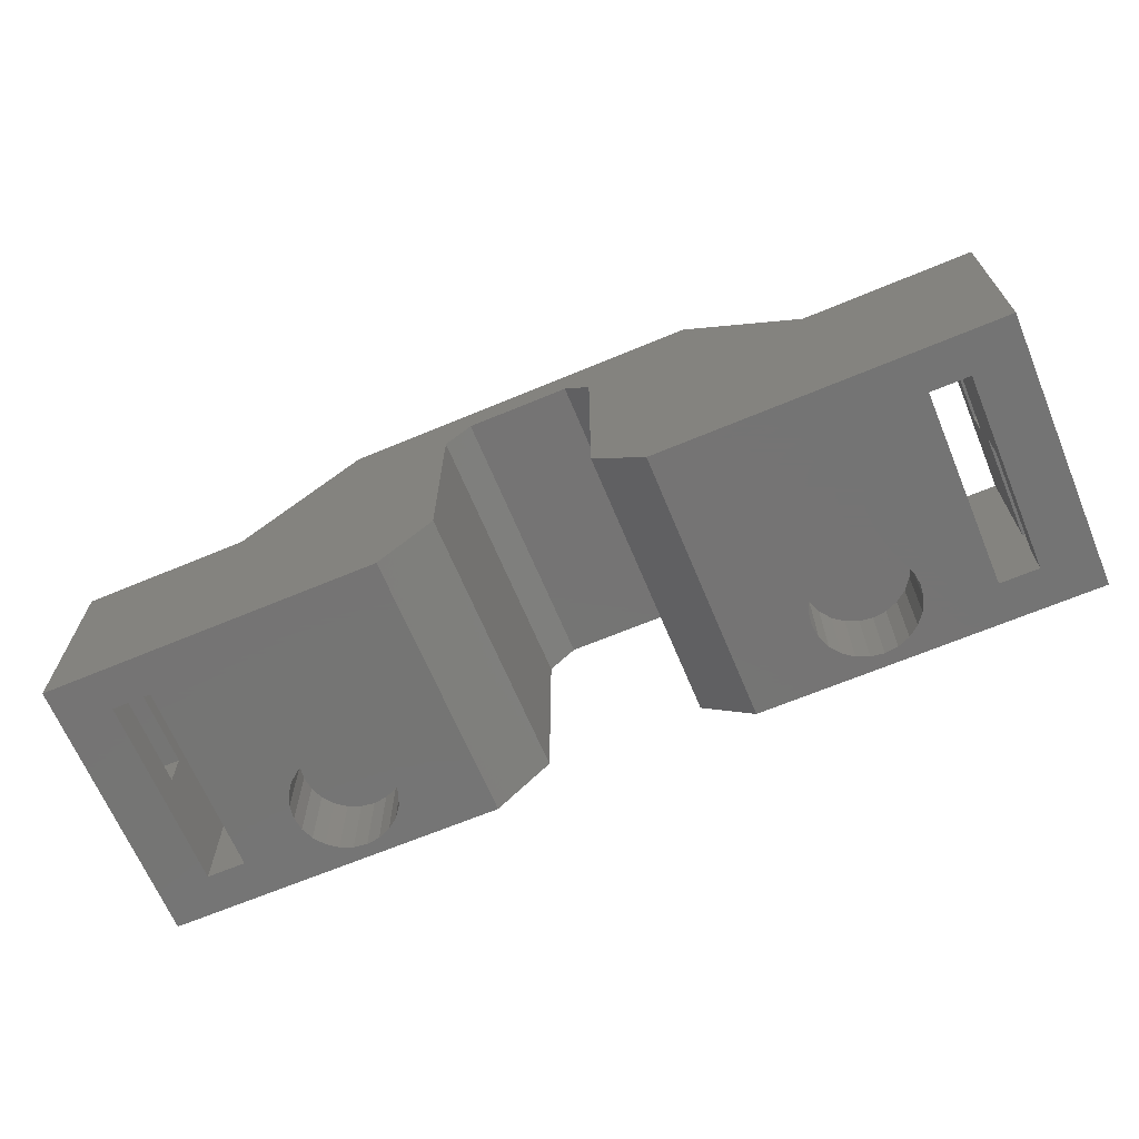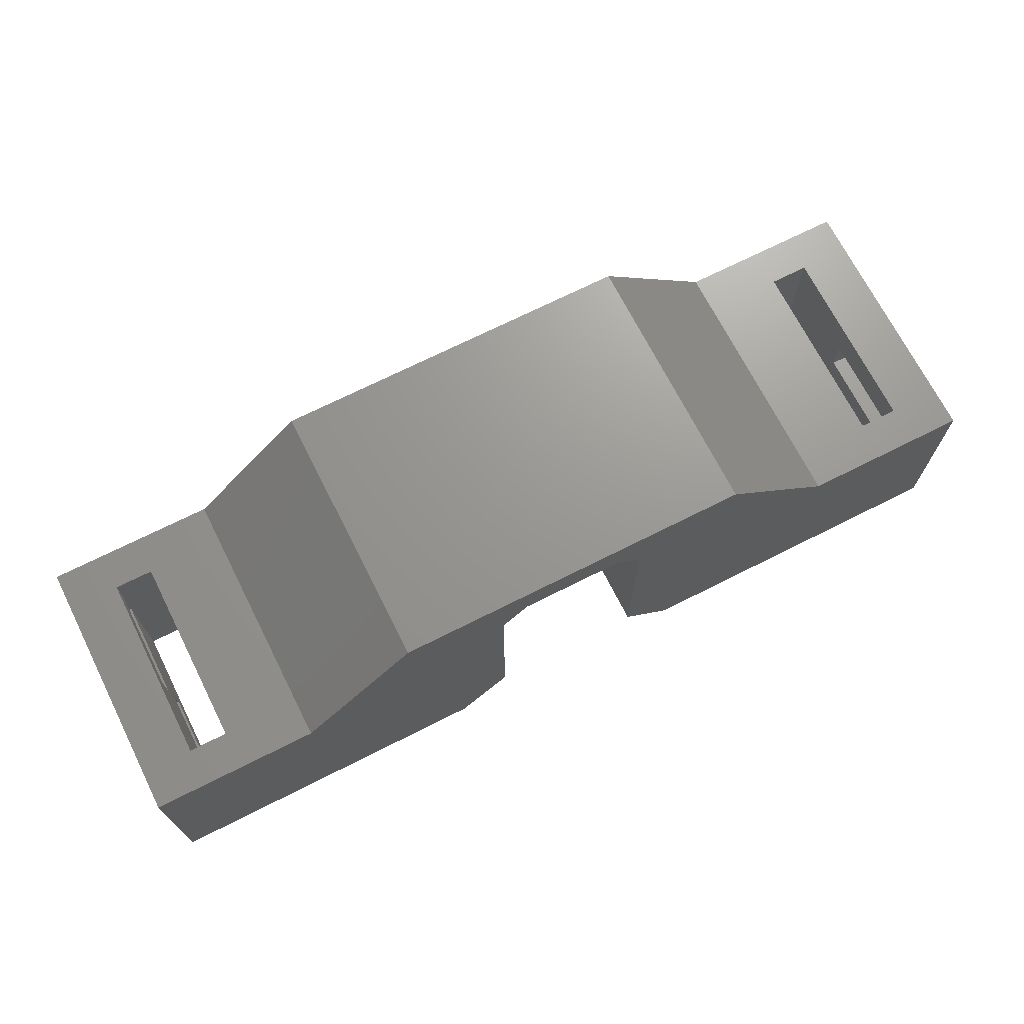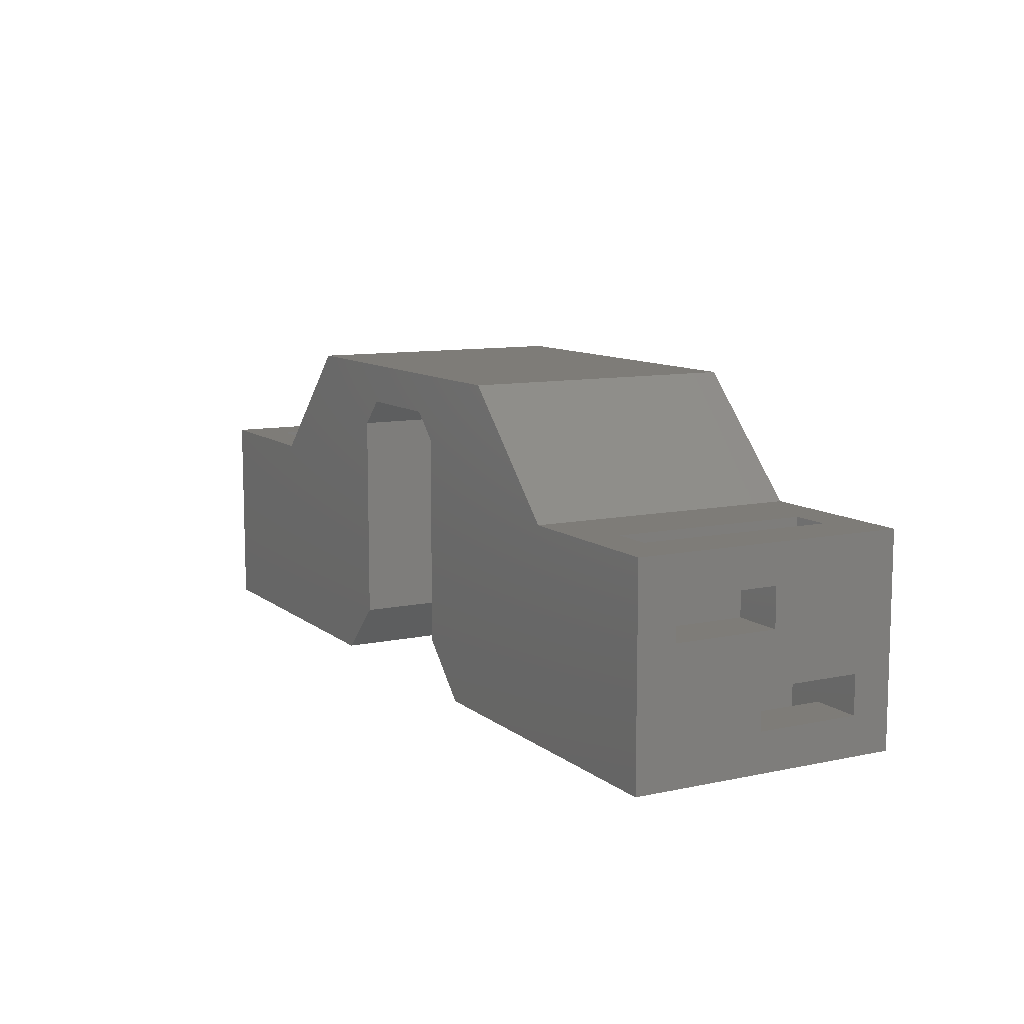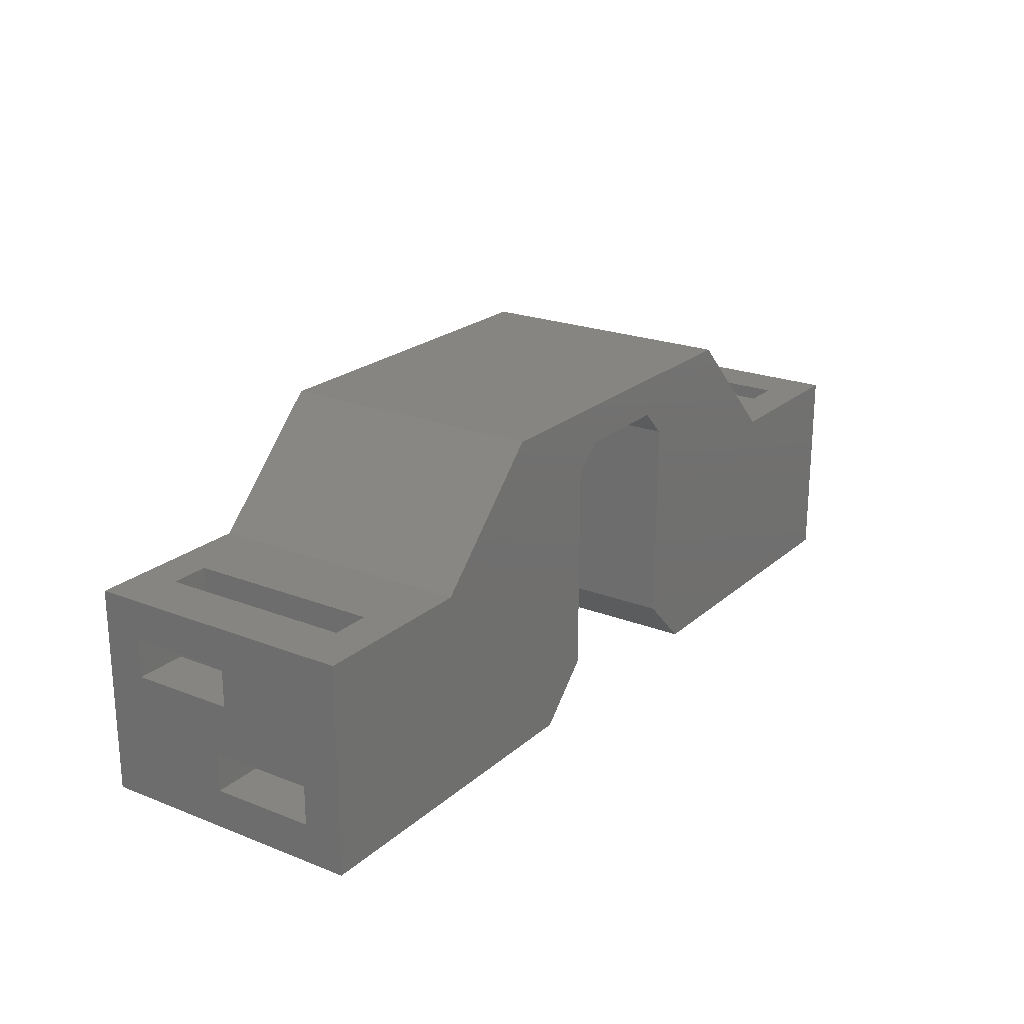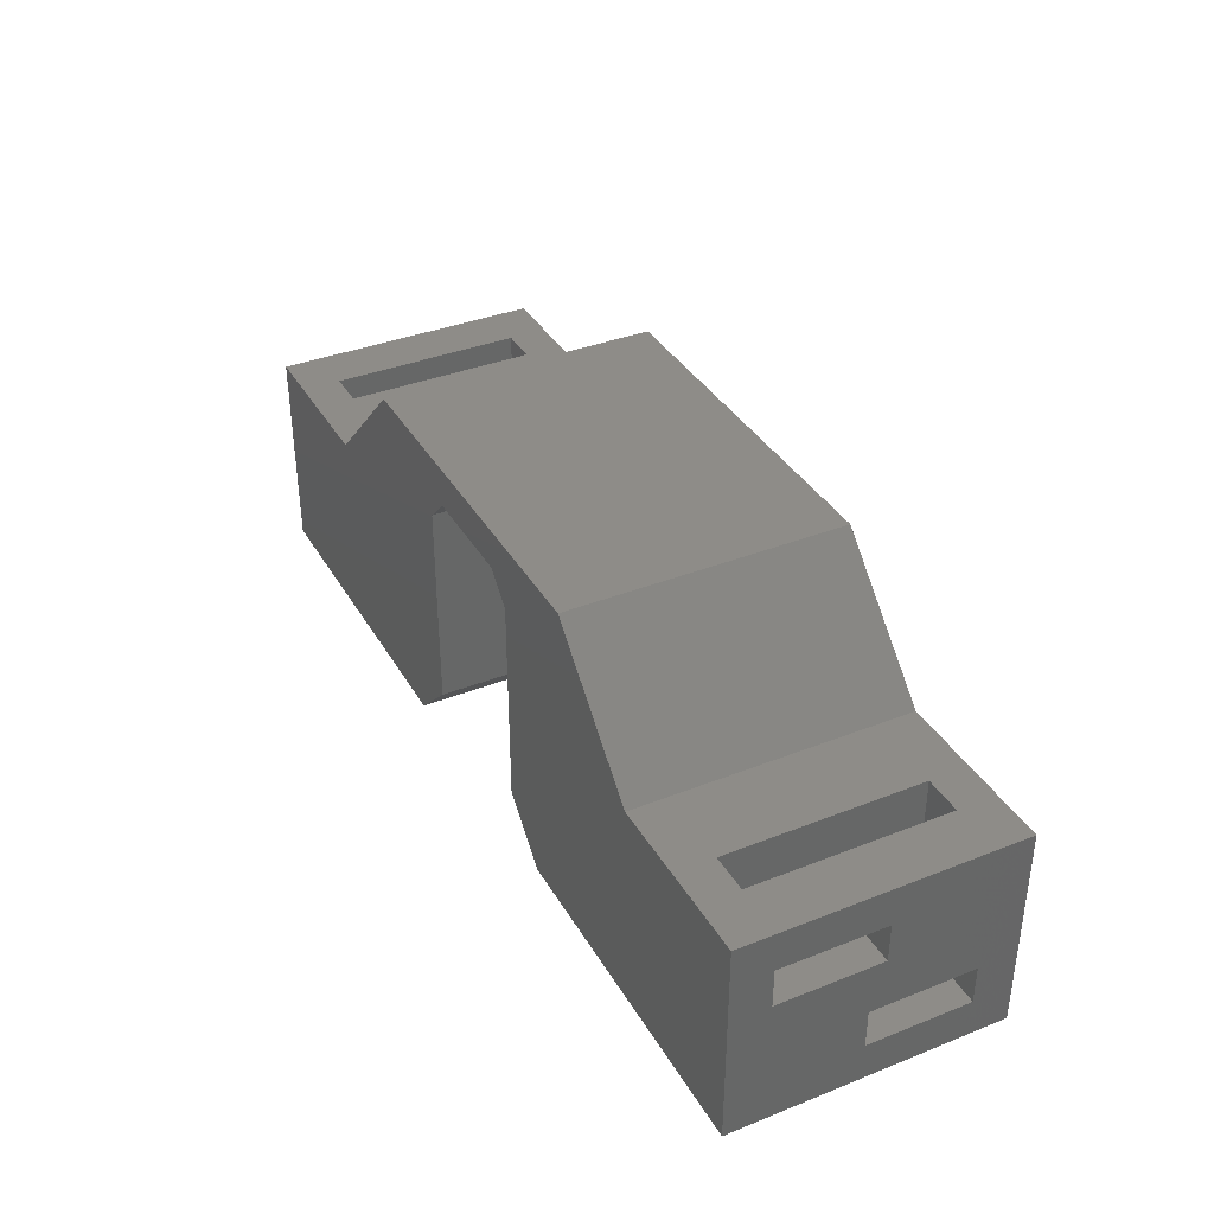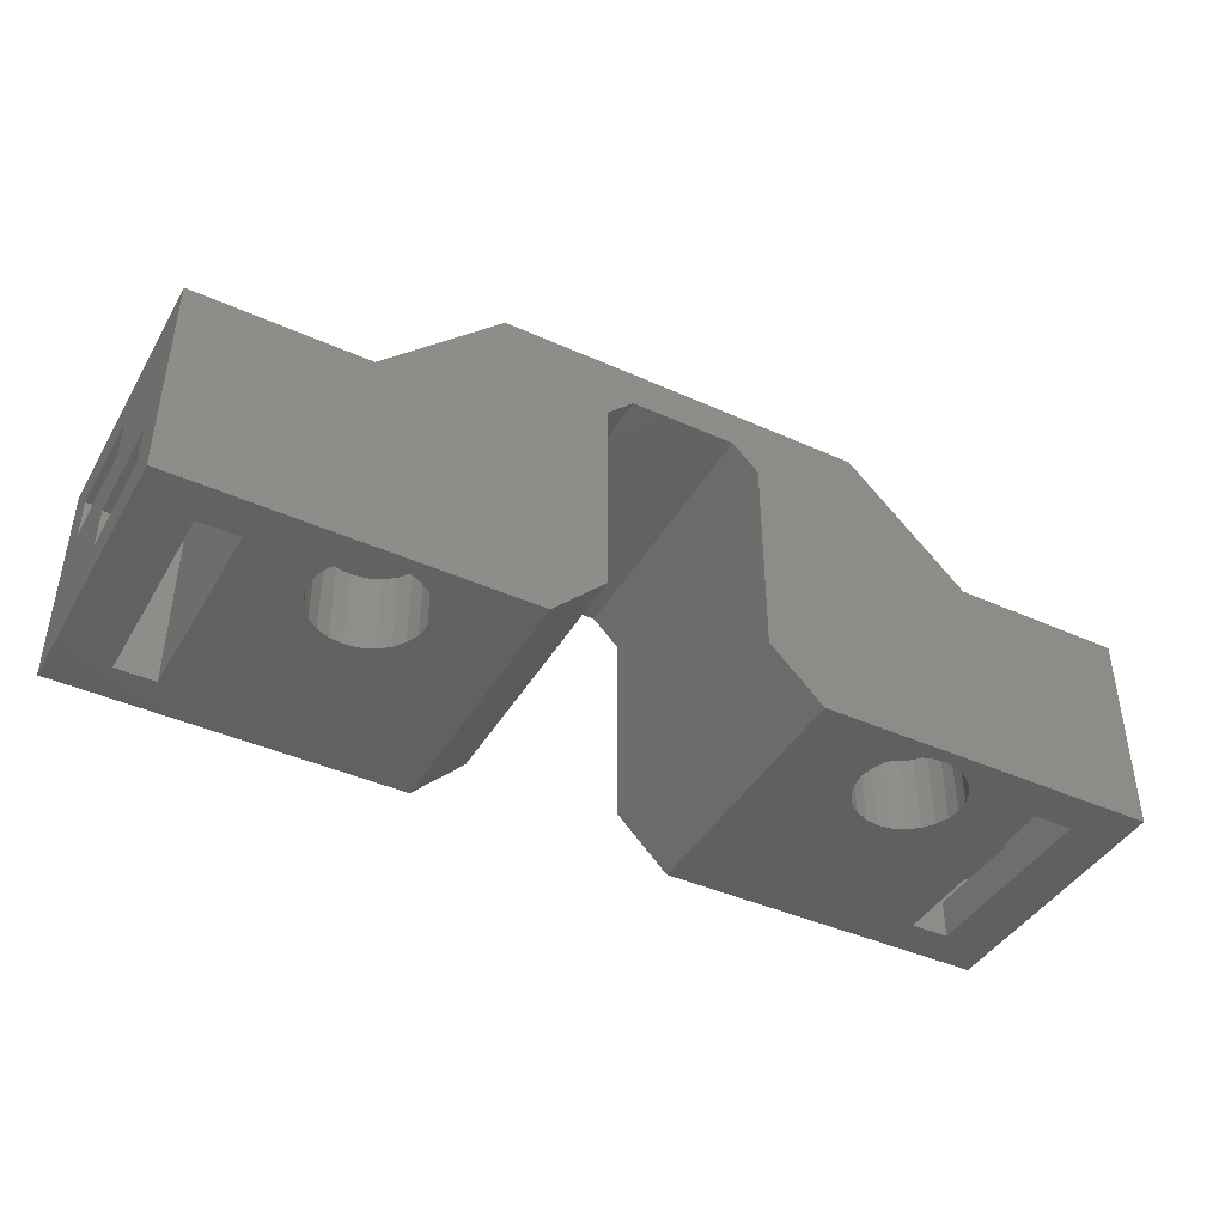
<metadata>
{"format":"stl","ext":"stl","renderer":"f3d","projection":"perspective","resolution":1024,"background":"white","views":[{"elev":-66.9,"azim":-157.3,"up":"+Z"},{"elev":70.2,"azim":-26.8,"up":"+Z"},{"elev":10.0,"azim":61.3,"up":"+Z"},{"elev":21.9,"azim":124.4,"up":"+Z"},{"elev":37.0,"azim":-117.0,"up":"+Z"},{"elev":-42.4,"azim":-28.2,"up":"+Z"}]}
</metadata>
<code>
# stl→obj: 176 verts, 372 faces
v 42 21 20
v 40 0 22
v 40 21 22
v 42 0 20
v 56 1 6
v 57.04 1.136 0
v 56 1 0
v 57.04 1.136 6
v 59.46 7 6
v 59.86 6.035 0
v 59.86 6.035 6
v 59.46 7 0
v 53.17 7.828 0
v 52.54 7 6
v 52.54 7 0
v 53.17 7.828 6
v 59 21 16
v 50 0 25
v 59 0 16
v 50 21 25
v 54.96 1.136 6
v 54.96 1.136 0
v 54 8.464 6
v 54 8.464 0
v 54 1.536 6
v 54 1.536 0
v 72 3 10
v 72 10 6
v 72 11 10
v 72 10 3
v 72 18 6
v 72 11 13
v 72 0 0
v 72 0 16
v 72 21 0
v 72 18 3
v 72 3 13
v 72 21 16
v 54.96 8.864 6
v 54.96 8.864 0
v 22 21 25
v 22 0 25
v 68 18 16
v 68 3 13
v 68 3 16
v 68 11 13
v 68 11 10
v 68 3 0
v 68 3 10
v 68 10 6
v 68 18 6
v 68 10 3
v 68 18 0
v 68 18 3
v 42 0 4
v 42 21 4
v 56 9 6
v 56 9 0
v 53.17 2.172 6
v 53.17 2.172 0
v 57.04 8.864 6
v 57.04 8.864 0
v 52.54 3 0
v 52.54 3 6
v 52.14 3.965 0
v 52.14 3.965 6
v 60 5 0
v 60 5 6
v 59.86 3.965 6
v 59.46 3 0
v 59.46 3 6
v 59.86 3.965 0
v 52 5 0
v 52 5 6
v 58 8.464 6
v 58 8.464 0
v 58.83 7.828 6
v 58.83 7.828 0
v 58.83 2.172 0
v 58.83 2.172 6
v 65 3 16
v 65 3 0
v 65 18 0
v 65 18 16
v 58 1.536 6
v 58 1.536 0
v 52.14 6.035 0
v 52.14 6.035 6
v 13 0 16
v 13 21 16
v 46 0 0
v 32 0 22
v 30 0 20
v 30 0 4
v 0 0 0
v 26 0 0
v 0 0 16
v 0 3 6
v 0 10 10
v 0 11 6
v 0 10 13
v 0 18 10
v 0 11 3
v 0 21 16
v 0 18 13
v 0 3 3
v 0 21 0
v 4 18 0
v 26 21 0
v 7 18 0
v 7 3 0
v 13.17 7.828 0
v 12.54 7 0
v 12.14 6.035 0
v 12 5 0
v 14 8.464 0
v 14.96 8.864 0
v 16 9 0
v 17.04 8.864 0
v 18 8.464 0
v 18.83 7.828 0
v 19.46 7 0
v 19.86 6.035 0
v 20 5 0
v 16 1 0
v 14.96 1.136 0
v 4 3 0
v 14 1.536 0
v 13.17 2.172 0
v 12.54 3 0
v 12.14 3.965 0
v 17.04 1.136 0
v 18 1.536 0
v 18.83 2.172 0
v 19.46 3 0
v 19.86 3.965 0
v 12.14 6.035 6
v 12.14 3.965 6
v 12 5 6
v 12.54 7 6
v 12.54 3 6
v 13.17 2.172 6
v 13.17 7.828 6
v 14 8.464 6
v 14 1.536 6
v 14.96 1.136 6
v 14.96 8.864 6
v 16 1 6
v 16 9 6
v 17.04 8.864 6
v 17.04 1.136 6
v 18 1.536 6
v 18 8.464 6
v 18.83 2.172 6
v 18.83 7.828 6
v 19.46 7 6
v 19.46 3 6
v 19.86 3.965 6
v 19.86 6.035 6
v 20 5 6
v 30 21 4
v 30 21 20
v 46 21 0
v 32 21 22
v 4 3 16
v 7 3 16
v 7 18 16
v 4 18 16
v 4 11 6
v 4 3 6
v 4 3 3
v 4 11 3
v 4 18 13
v 4 10 13
v 4 10 10
v 4 18 10
f 1 2 3
f 2 1 4
f 5 6 7
f 6 5 8
f 9 10 11
f 10 9 12
f 13 14 15
f 14 13 16
f 17 18 19
f 18 17 20
f 21 7 22
f 7 21 5
f 23 13 24
f 13 23 16
f 25 22 26
f 22 25 21
f 27 28 29
f 28 27 30
f 29 28 31
f 29 31 32
f 33 27 34
f 27 33 30
f 30 33 35
f 30 35 36
f 36 35 31
f 34 37 38
f 37 34 27
f 38 37 32
f 38 32 31
f 38 31 35
f 39 24 40
f 24 39 23
f 18 41 42
f 41 18 20
f 43 44 45
f 44 43 46
f 46 43 47
f 47 48 49
f 48 47 50
f 50 47 51
f 51 47 43
f 48 52 53
f 52 48 50
f 53 52 54
f 1 55 4
f 55 1 56
f 57 40 58
f 40 57 39
f 59 26 60
f 26 59 25
f 61 58 62
f 58 61 57
f 63 59 60
f 59 63 64
f 65 64 63
f 64 65 66
f 11 67 68
f 67 11 10
f 69 70 71
f 70 69 72
f 73 66 65
f 66 73 74
f 75 62 76
f 62 75 61
f 68 72 69
f 72 68 67
f 77 76 78
f 76 77 75
f 71 79 80
f 79 71 70
f 81 48 82
f 48 81 49
f 49 81 44
f 49 44 27
f 44 81 45
f 37 27 44
f 83 81 82
f 81 83 84
f 77 12 9
f 12 77 78
f 85 79 86
f 79 85 80
f 87 74 73
f 74 87 88
f 31 54 36
f 54 83 53
f 83 54 84
f 84 54 51
f 51 54 31
f 84 51 43
f 32 44 46
f 44 32 37
f 27 47 49
f 47 27 29
f 32 47 29
f 47 32 46
f 8 86 6
f 86 8 85
f 41 89 42
f 89 41 90
f 15 88 87
f 88 15 14
f 34 91 33
f 91 34 55
f 55 34 19
f 55 19 4
f 4 19 18
f 4 18 2
f 2 18 92
f 93 89 94
f 89 93 42
f 42 93 92
f 42 92 18
f 94 95 96
f 95 94 97
f 97 94 89
f 98 99 100
f 99 98 101
f 100 99 102
f 100 102 103
f 97 98 95
f 98 97 101
f 101 97 104
f 101 104 105
f 105 104 102
f 95 106 107
f 106 95 98
f 107 106 103
f 107 103 102
f 107 102 104
f 107 108 95
f 108 107 109
f 108 109 110
f 110 109 111
f 111 109 112
f 111 112 113
f 111 113 114
f 111 114 115
f 112 109 116
f 116 109 117
f 117 109 118
f 118 109 119
f 119 109 120
f 120 109 121
f 121 109 122
f 122 109 123
f 123 109 124
f 95 125 96
f 125 95 126
f 126 95 127
f 127 95 108
f 126 127 111
f 126 111 128
f 128 111 129
f 129 111 130
f 130 111 131
f 131 111 115
f 96 125 132
f 96 132 133
f 96 133 134
f 96 134 135
f 96 135 136
f 96 136 124
f 96 124 109
f 137 138 139
f 138 137 140
f 138 140 141
f 141 140 142
f 142 140 143
f 142 143 144
f 142 144 145
f 145 144 146
f 146 144 147
f 146 147 148
f 148 147 149
f 148 149 150
f 148 150 151
f 151 150 152
f 152 150 153
f 152 153 154
f 154 153 155
f 154 155 156
f 154 156 157
f 157 156 158
f 158 156 159
f 158 159 160
f 161 93 94
f 93 161 162
f 88 66 74
f 66 88 14
f 66 14 64
f 64 14 16
f 64 16 59
f 59 16 23
f 59 23 25
f 25 23 39
f 25 39 21
f 21 39 57
f 21 57 5
f 5 57 61
f 5 61 8
f 8 61 85
f 85 61 75
f 85 75 77
f 85 77 80
f 80 77 9
f 80 9 71
f 71 9 11
f 71 11 69
f 69 11 68
f 19 81 17
f 81 19 34
f 81 34 45
f 45 34 43
f 17 84 38
f 84 17 81
f 38 84 43
f 38 43 34
f 31 50 51
f 50 31 28
f 30 54 52
f 54 30 36
f 50 30 52
f 30 50 28
f 163 13 91
f 13 163 83
f 83 163 35
f 91 13 15
f 91 15 87
f 91 87 73
f 13 83 24
f 24 83 40
f 40 83 58
f 58 83 62
f 62 83 76
f 76 83 78
f 78 83 12
f 12 83 10
f 10 83 67
f 83 35 53
f 53 35 48
f 91 7 33
f 7 91 22
f 22 91 26
f 26 91 60
f 60 91 63
f 63 91 65
f 65 91 73
f 33 7 6
f 33 6 86
f 33 86 79
f 33 79 70
f 33 70 72
f 33 72 67
f 33 67 82
f 82 67 83
f 33 82 48
f 33 48 35
f 3 92 164
f 92 3 2
f 164 93 162
f 93 164 92
f 104 109 107
f 109 104 161
f 161 104 90
f 161 90 162
f 162 90 41
f 162 41 164
f 1 17 56
f 17 1 20
f 20 1 3
f 20 3 164
f 20 164 41
f 56 35 163
f 35 56 38
f 38 56 17
f 156 123 159
f 123 156 122
f 150 118 119
f 118 150 149
f 97 165 104
f 165 97 89
f 165 89 166
f 166 89 167
f 104 168 90
f 168 104 165
f 90 168 167
f 90 167 89
f 169 98 100
f 98 169 170
f 171 103 106
f 103 171 172
f 155 122 156
f 122 155 121
f 159 124 160
f 124 159 123
f 169 103 172
f 103 169 100
f 173 101 105
f 101 173 174
f 153 119 120
f 119 153 150
f 160 136 158
f 136 160 124
f 149 117 118
f 117 149 147
f 147 116 117
f 116 147 144
f 144 112 116
f 112 144 143
f 112 140 113
f 140 112 143
f 101 175 99
f 175 101 174
f 175 102 99
f 102 175 176
f 56 91 55
f 91 56 163
f 155 120 121
f 120 155 153
f 113 137 114
f 137 113 140
f 109 94 96
f 94 109 161
f 167 111 166
f 111 167 110
f 98 171 106
f 171 111 127
f 111 171 166
f 166 171 170
f 170 171 98
f 166 170 165
f 167 108 110
f 108 167 176
f 176 167 173
f 176 173 102
f 173 167 168
f 105 102 173
f 108 171 127
f 171 108 172
f 172 108 169
f 169 165 170
f 165 169 175
f 175 169 176
f 176 169 108
f 165 174 168
f 174 165 175
f 168 174 173
f 158 135 157
f 135 158 136
f 157 134 154
f 134 157 135
f 152 134 133
f 134 152 154
f 151 133 132
f 133 151 152
f 148 132 125
f 132 148 151
f 146 125 126
f 125 146 148
f 145 126 128
f 126 145 146
f 130 142 129
f 142 130 141
f 142 128 129
f 128 142 145
f 114 139 115
f 139 114 137
f 115 138 131
f 138 115 139
f 131 141 130
f 141 131 138

</code>
